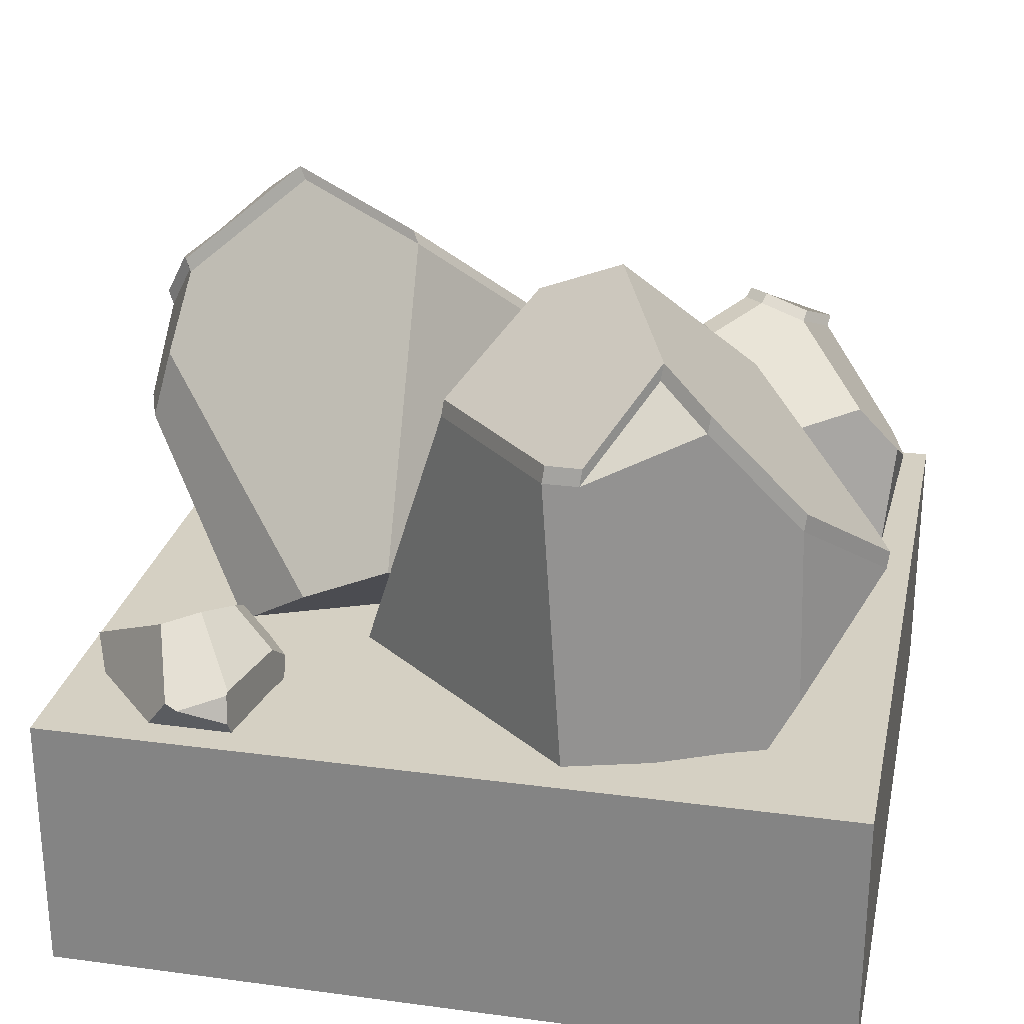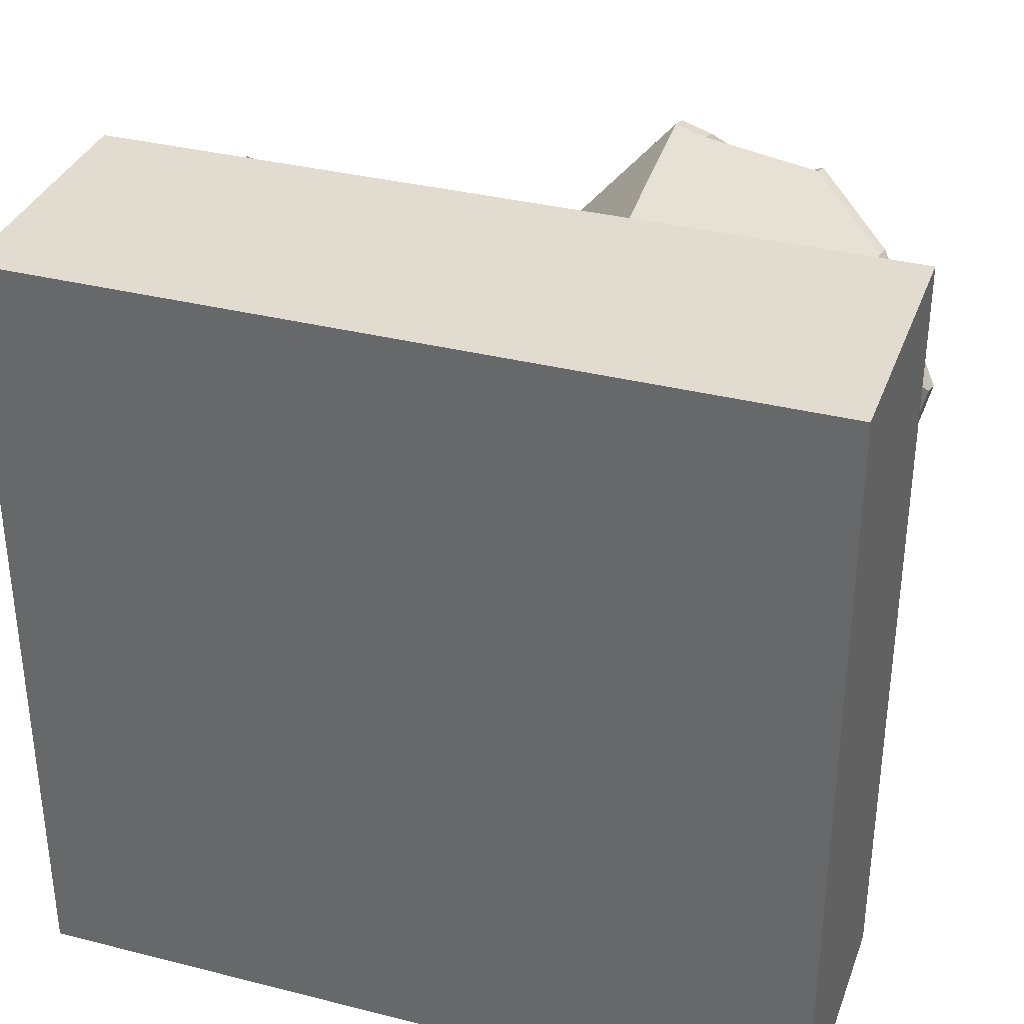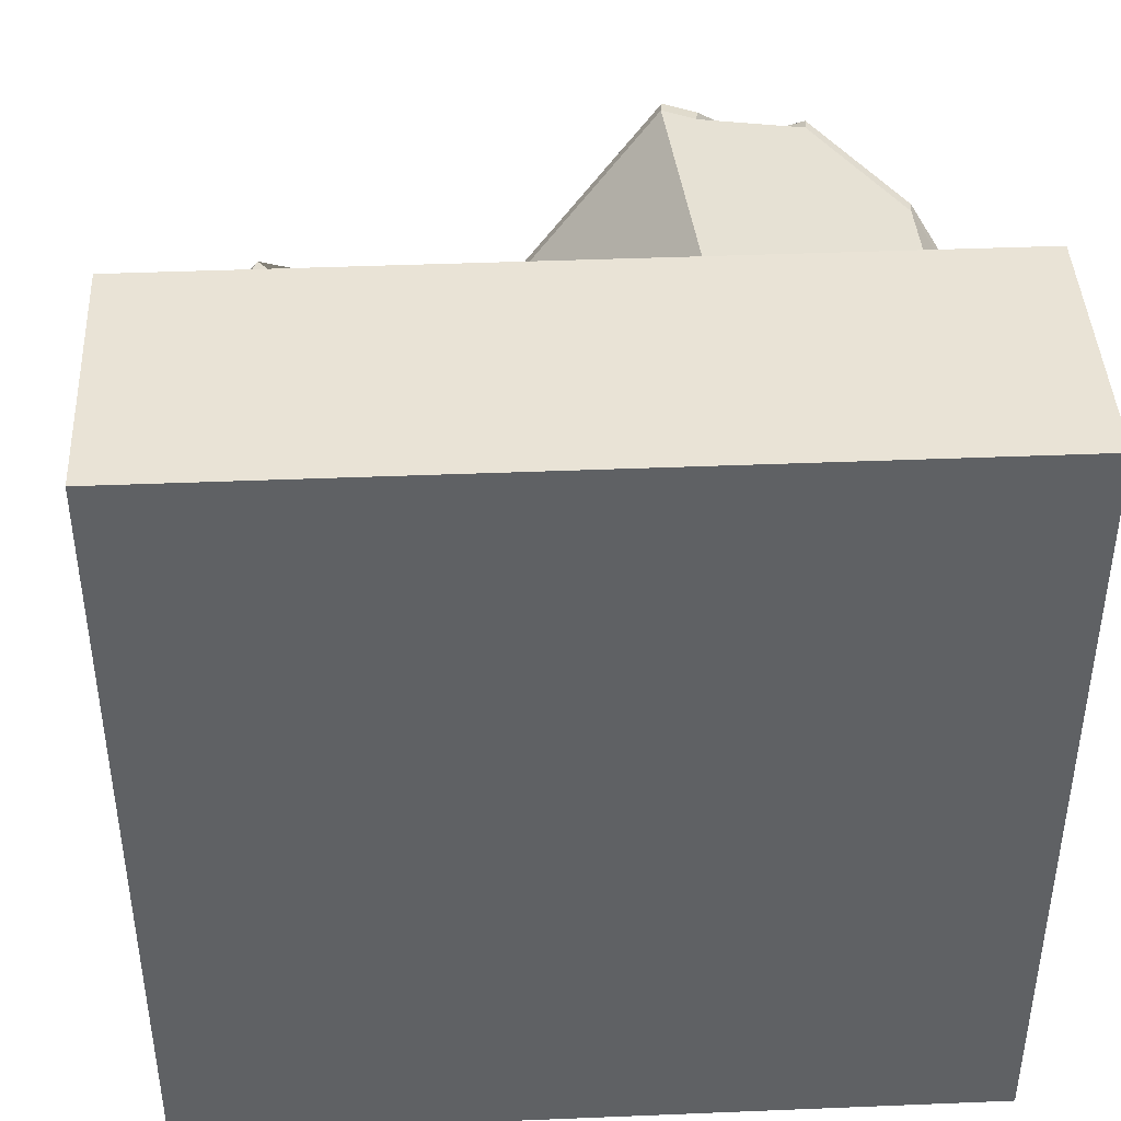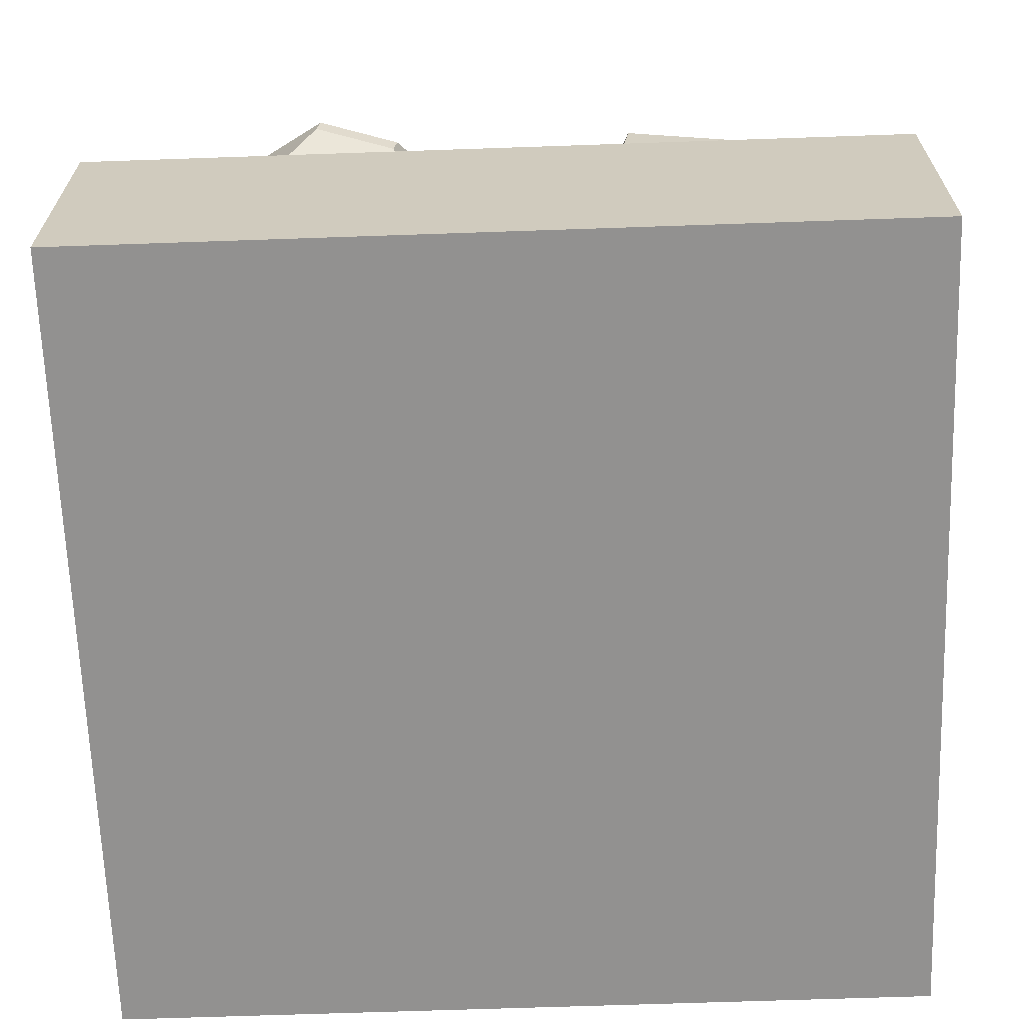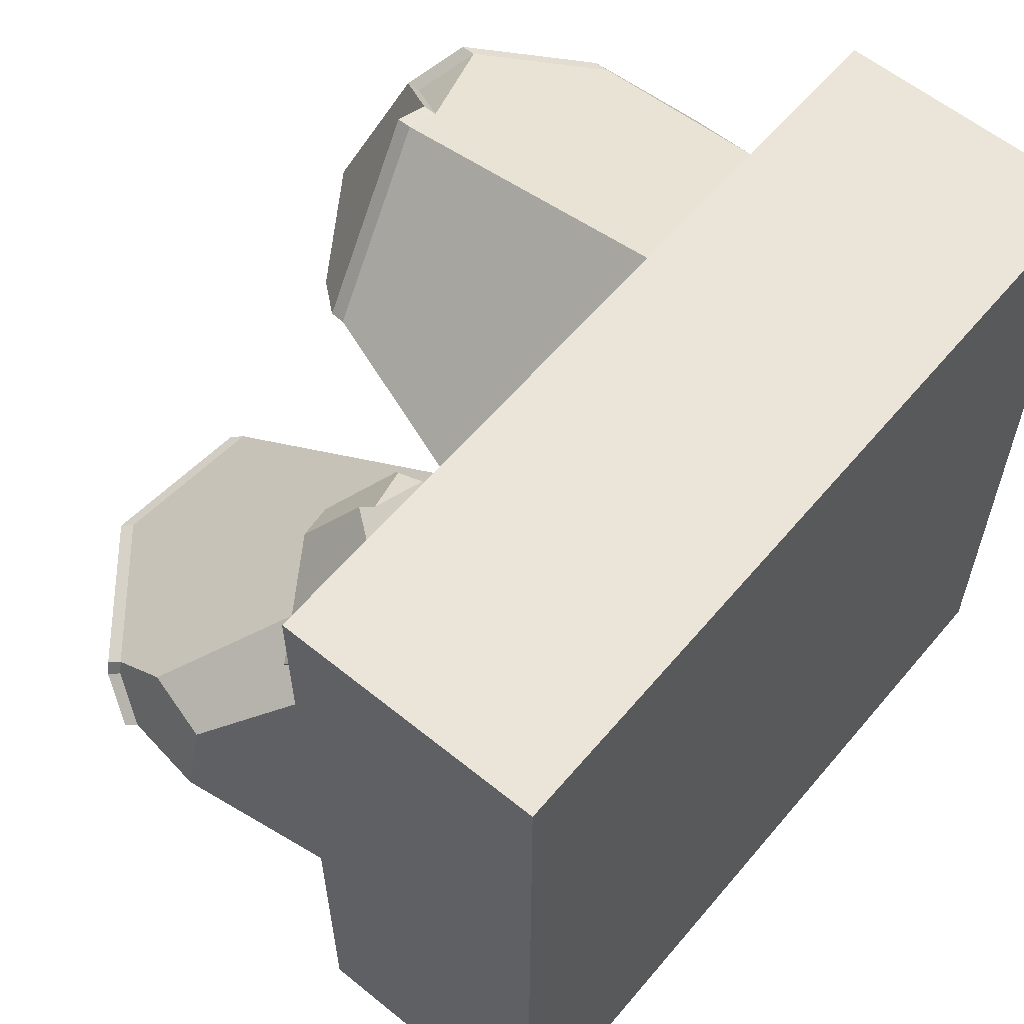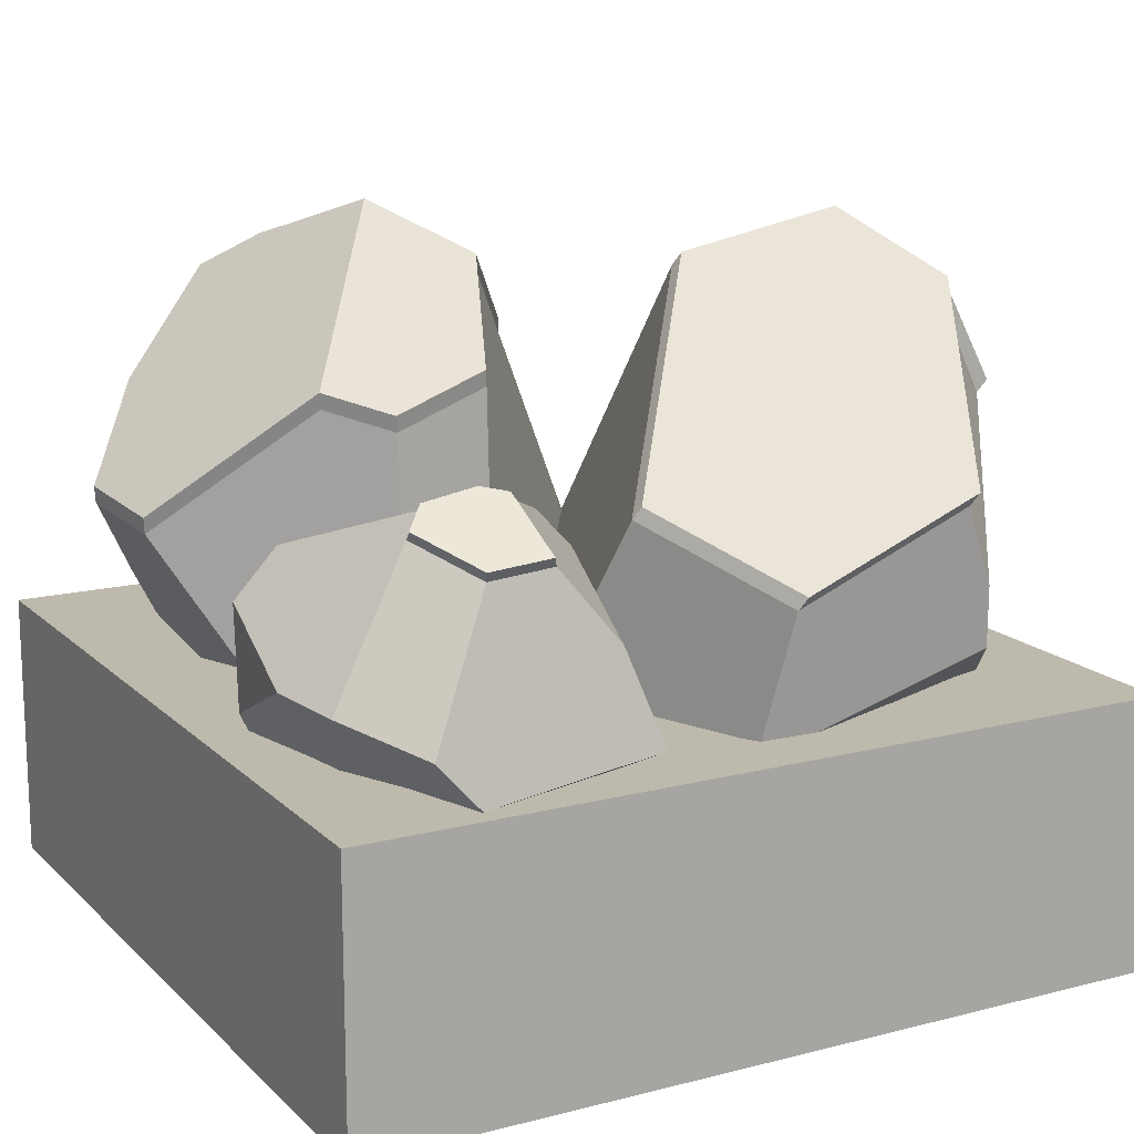
<metadata>
{"format":"obj","ext":"obj","renderer":"f3d","projection":"perspective","resolution":1024,"background":"white","views":[{"elev":26.3,"azim":11.9,"up":"+Y"},{"elev":34.5,"azim":18.8,"up":"+Z"},{"elev":42.1,"azim":-2.8,"up":"+Z"},{"elev":-66.1,"azim":92.0,"up":"+Y"},{"elev":59.4,"azim":-50.2,"up":"+Z"},{"elev":15.0,"azim":151.4,"up":"+Y"}]}
</metadata>
<code>
o Cube
v 1.5 -0.5 -1.5
v 1.5 -0.5 1.5
v -1.5 -0.5 1.5
v -1.5 -0.5 -1.5
v 1.5 0.5 -1.5
v 1.5 0.5 1.5
v -1.5 0.5 1.5
v -1.5 0.5 -1.5
f 1 2 3 4
f 5 8 7 6
f 1 5 6 2
f 2 6 7 3
f 3 7 8 4
f 5 1 4 8
o Cube.003
v -1.61 1.047 -0.2409
v -1.383 0.2892 -0.603
v -0.9201 0.7037 -1.316
v -0.901 0.9264 -1.343
v -0.7924 1.213 -1.363
v -1.178 1.784 -0.6256
v -1.537 1.409 -0.3499
v -1.33 1.415 -0.6709
v -1.271 1.7 -0.5209
v -1.438 1.588 -0.2919
v -1.197 0.1005 -0.3943
v -0.5862 -0.08594 -0.3778
v -1.019 0.2191 0.1823
v -0.9366 2.004 -0.2789
v -1.416 1.598 -0.2403
v -0.3897 0.8151 0.6594
v -0.4349 1.85 -0.07271
v -0.05403 0.4254 -1.261
v -0.1689 0.9346 -1.319
v 0.13 1.149 -0.7805
v 0.3169 0.2681 -0.339
v -1.015 0.4637 0.5103
v -1.52 1.065 -0.00439
v -0.7236 0.673 0.6587
v -1.442 1.341 -0.007164
v -0.09006 -0.07779 -0.5779
v 0.2696 0.1987 -0.4023
v 0.0476 0.06538 -0.8143
v -0.1941 0.9805 -1.341
v -0.8176 1.259 -1.385
v -1.204 1.83 -0.6473
v -1.296 1.746 -0.5426
v -1.441 1.644 -0.262
v -1.463 1.634 -0.3136
v -1.355 1.461 -0.6926
v -1.563 1.455 -0.3716
v -0.9618 2.05 -0.3007
v -0.4601 1.896 -0.09442
v 0.1048 1.195 -0.8022
f 31 30 32 33
f 14 13 12 16 17
f 12 11 10 9 15 16
f 20 21 19
f 29 28 25 24
f 13 27 26 11 12
f 36 35 34
f 25 22 23 33 32 24
f 15 9 31 33 23 18
f 35 29 24 32 30 21 20 34
f 19 21 30 31 9 10
f 26 27 28 29 35 36
f 11 26 36 34 20 19 10
f 14 17 40 39
f 17 16 43 40
f 23 22 45 41
f 43 44 42 40
f 41 45 39 40 42
f 47 37 38 39 45 46
f 22 25 46 45
f 13 14 39 38
f 16 15 44 43
f 28 27 37 47
f 18 23 41 42
f 15 18 42 44
f 27 13 38 37
f 25 28 47 46
o Cube.006
v 0.9722 1.312 -0.9332
v 1.252 1.136 -0.4824
v 0.7695 1.04 -0.1949
v 0.5889 1.042 -0.2748
v 0.3779 0.8557 -0.272
v 0.4125 1.122 -0.8874
v 0.7934 1.358 -0.9815
v 0.6166 1.278 -0.8106
v 0.5632 1.271 -0.9276
v 0.7188 1.349 -1.062
v 1.41 0.9728 -0.49
v 1.374 0.5773 -0.4206
v 1.423 0.7796 -0.8656
v 0.4531 0.9043 -1.3
v 0.6749 1.178 -1.275
v 1.01 0.5039 -1.436
v 0.3392 0.5673 -1.375
v 0.6984 0.4 -0.01222
v 0.4203 0.4544 -0.1659
v 0.4155 0.2365 -0.5037
v 0.9552 0.03242 -0.4923
v 1.362 0.7606 -1.135
v 1.065 1.256 -1.044
v 1.151 0.6682 -1.403
v 0.9131 1.16 -1.276
v 1.194 0.2847 -0.2513
v 1.018 0.09931 -0.4723
v 1.024 0.262 -0.1784
v 0.9819 1.345 -0.9709
v 0.8085 1.389 -1.018
v 0.6936 1.214 -1.302
v 0.7361 1.379 -1.096
v 0.9246 1.197 -1.303
v 1.071 1.29 -1.079
f 70 69 71 72
f 55 54 57 56
f 62 61 53 56 57
f 53 52 51 55 56
f 51 50 49 48 54 55
f 59 60 58
f 68 67 64 63
f 67 66 52 53 61 64
f 52 66 65 50 51
f 75 74 73
f 64 61 62 72 71 63
f 74 68 63 71 69 60 59 73
f 58 60 69 70 48 49
f 65 66 67 68 74 75
f 50 65 75 73 59 58 49
f 62 57 79 78
f 77 76 81 80 78 79
f 48 70 81 76
f 72 62 78 80
f 70 72 80 81
f 54 48 76 77
f 57 54 77 79
o Cube.007_Cube.008
v 1.007 0.3612 0.186
v 1.376 0.9885 0.4
v 0.8729 1.442 0.02531
v 0.6402 1.359 -0.07975
v 0.2825 1.478 -0.04378
v 0.2642 0.5716 -0.04667
v 0.8163 0.2939 0.02301
v 0.6255 0.5665 -0.09069
v 0.5175 0.4291 -0.07651
v 0.696 0.2056 0.009421
v 1.447 1.048 0.6921
v 1.176 1.343 1.053
v 1.197 0.6799 1.058
v -0.00452 0.3807 0.2189
v 0.5623 0.2099 0.04525
v 0.414 0.3601 1.366
v -0.4862 0.4974 0.6025
v 0.1126 1.812 0.3638
v -0.1599 1.506 0.7279
v 0.3261 1.573 1.338
v 1.017 0.3595 1.139
v 1.034 0.2433 0.3588
v 0.7737 0.2854 1.264
v 0.8963 0.1901 0.2991
v 0.8485 1.721 1.156
v 0.4476 1.558 1.308
v 0.6676 1.84 1.022
v 1.455 1.109 0.6801
v 1.384 1.049 0.3879
v 0.8808 1.503 0.0133
v 0.4579 2.066 0.5538
v 0.648 1.419 -0.09176
v 0.1205 1.873 0.3518
v 0.2903 1.539 -0.05579
v 1.184 1.404 1.041
v 0.8564 1.782 1.144
v -0.152 1.567 0.7159
v 0.334 1.634 1.326
v 0.4555 1.619 1.296
v 0.6755 1.9 1.01
f 103 102 104 105
f 89 88 91 90
f 96 95 87 90 91
f 87 86 85 89 90
f 85 84 83 82 88 89
f 93 94 92
f 101 100 98 97
f 100 99 86 87 95 98
f 108 107 106
f 98 95 96 105 104 97
f 88 82 103 105 96 91
f 107 101 97 104 102 94 93 106
f 92 94 102 103 82 83
f 85 86 115 113
f 108 106 117 121
f 93 92 109 116
f 115 114 112 111 113
f 112 114 118 119 120 121
f 111 112 121 117 116 109 110
f 101 107 120 119
f 100 101 119 118
f 92 83 110 109
f 84 85 113 111
f 99 100 118 114
f 107 108 121 120
f 86 99 114 115
f 83 84 111 110
f 106 93 116 117
o Cube.008_Cube.009
v -0.7173 0.2762 1.018
v -0.715 0.5802 0.9399
v -0.7931 0.6301 0.8826
v -0.877 0.7564 0.9073
v -0.7162 0.2431 1.138
v -0.7704 0.3618 1.314
v -1.26 0.4934 0.8253
v -1.424 0.6156 0.9765
v -1.097 0.8018 1.19
v -1.006 0.6258 1.438
v -0.7906 0.5466 1.405
v -0.9697 0.592 1.427
v -0.8008 0.6431 1.37
v -0.8159 0.2067 1.173
v -0.8655 0.2418 1.25
v -1.177 0.3911 1.325
v -1.349 0.4314 1.12
v -0.8369 0.2476 0.9242
v -0.9926 0.626 0.8324
v -0.827 0.5917 0.86
v -1.257 0.4936 0.824
v -1.259 0.4913 0.8243
v -1.149 0.3015 0.8743
v -0.9243 0.2108 0.9201
v -0.7334 0.6503 1.031
v -0.8845 0.7938 0.9843
v -0.9605 0.8375 1.135
v -0.7985 0.655 1.359
f 143 128 142
f 140 125 124 141
f 143 142 140 141 139 145 144
f 149 146 147 148
f 134 133 132
f 149 148 130 131 133 134
f 131 130 129 138 137
f 133 131 137 136 127 132
f 127 136 135 126
f 136 137 138 144 145 135
f 129 128 143 144 138
f 124 123 122 139 141
f 126 135 145 139 122
f 130 148 147 125 140 142 128 129
f 125 147 146 123 124
f 123 146 149 134 132 127 126 122

</code>
